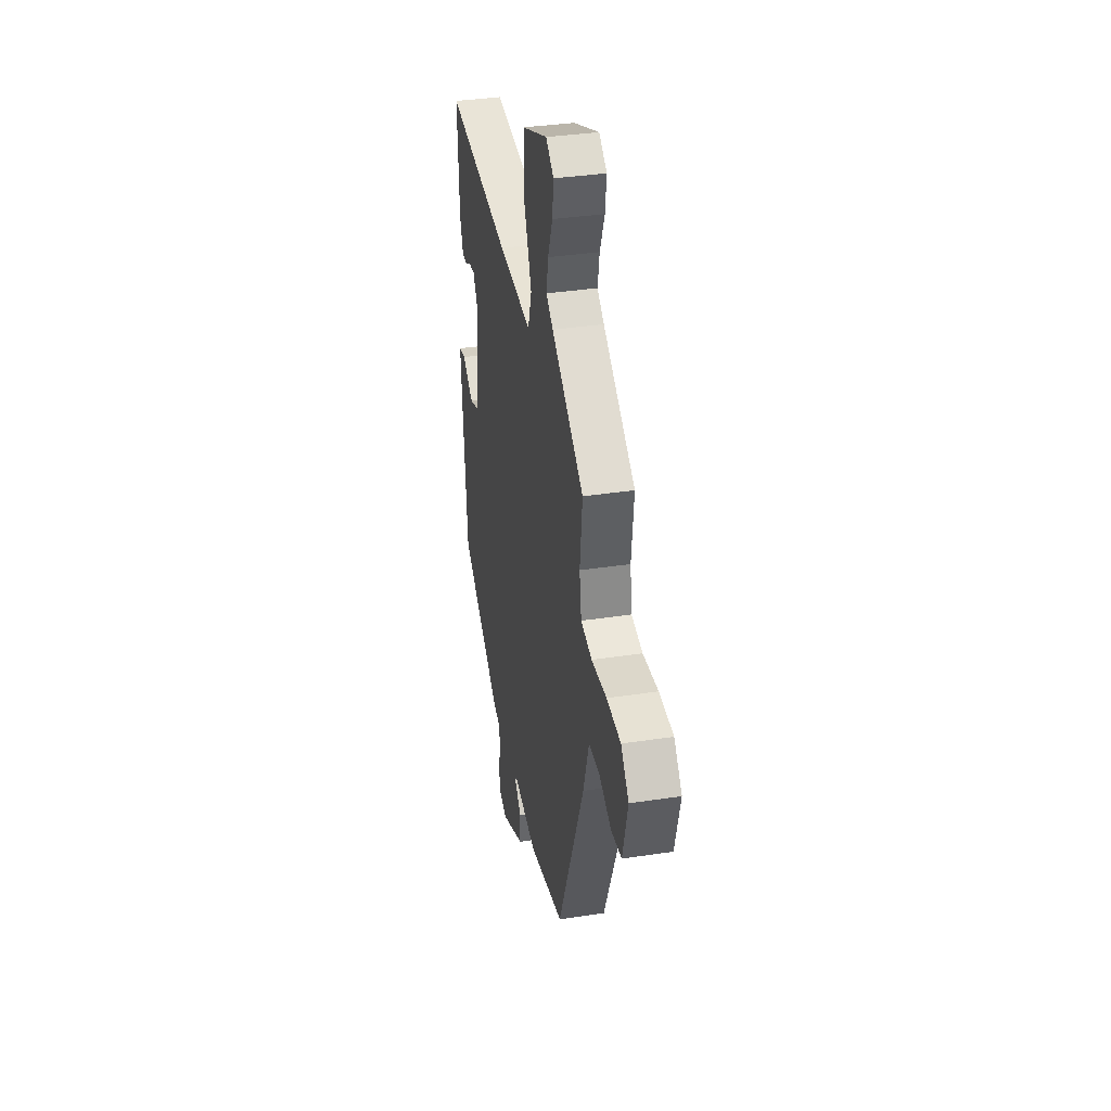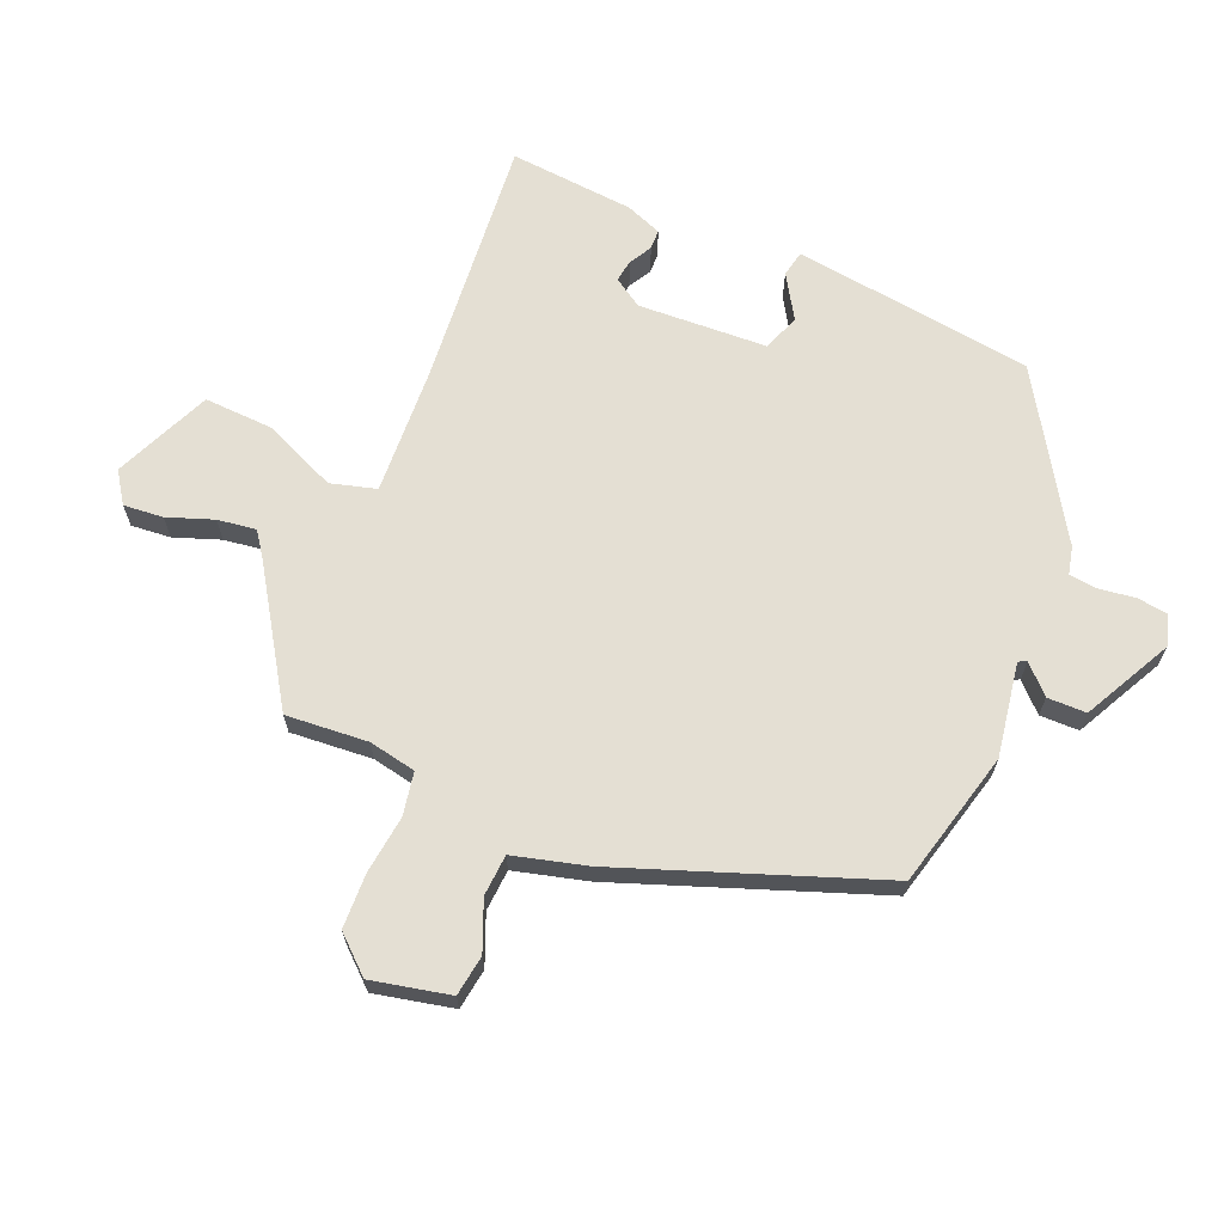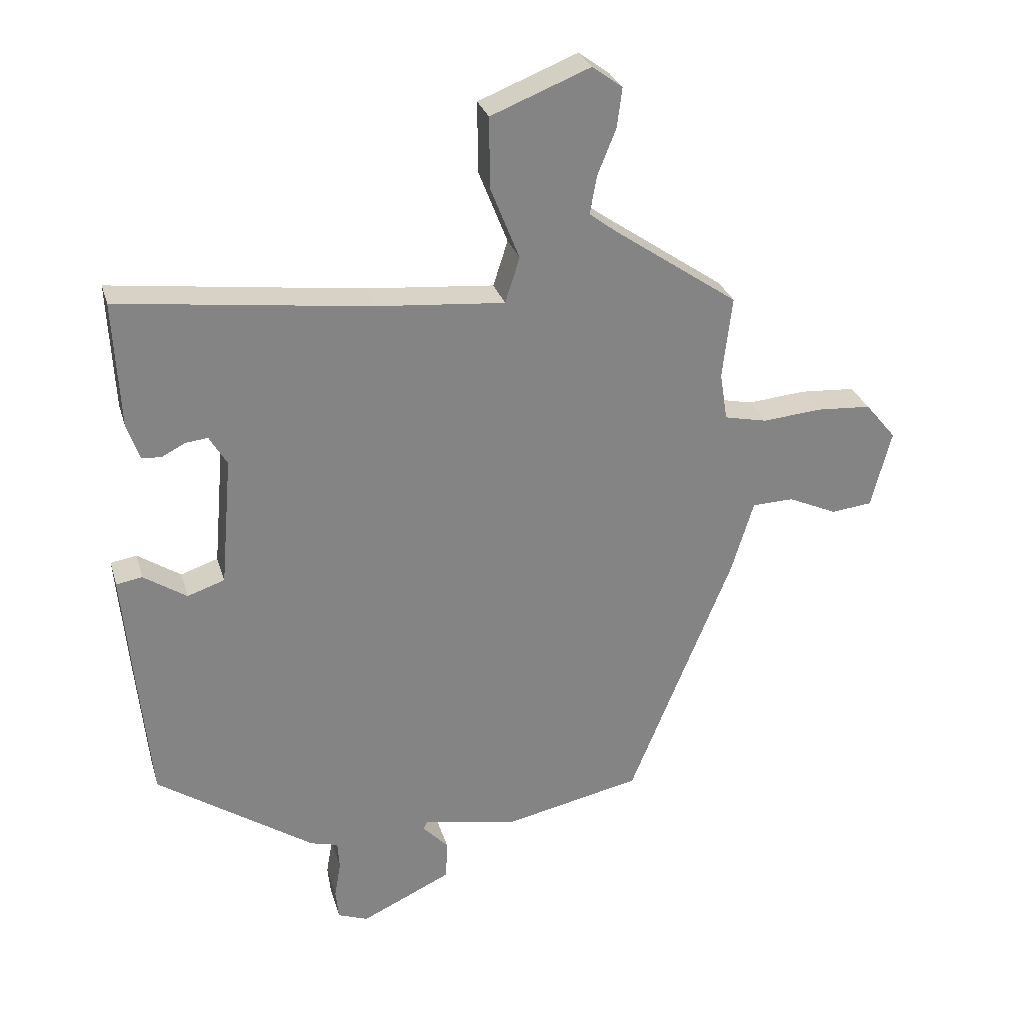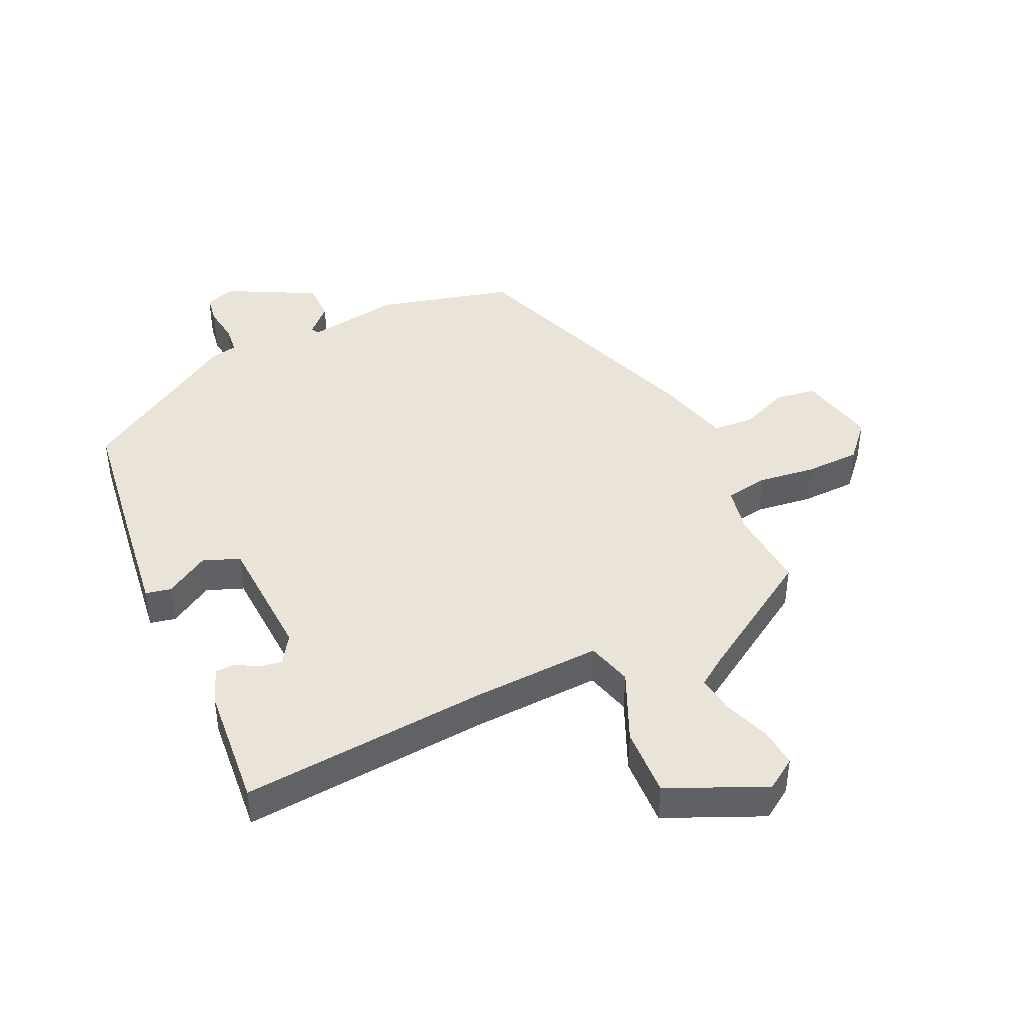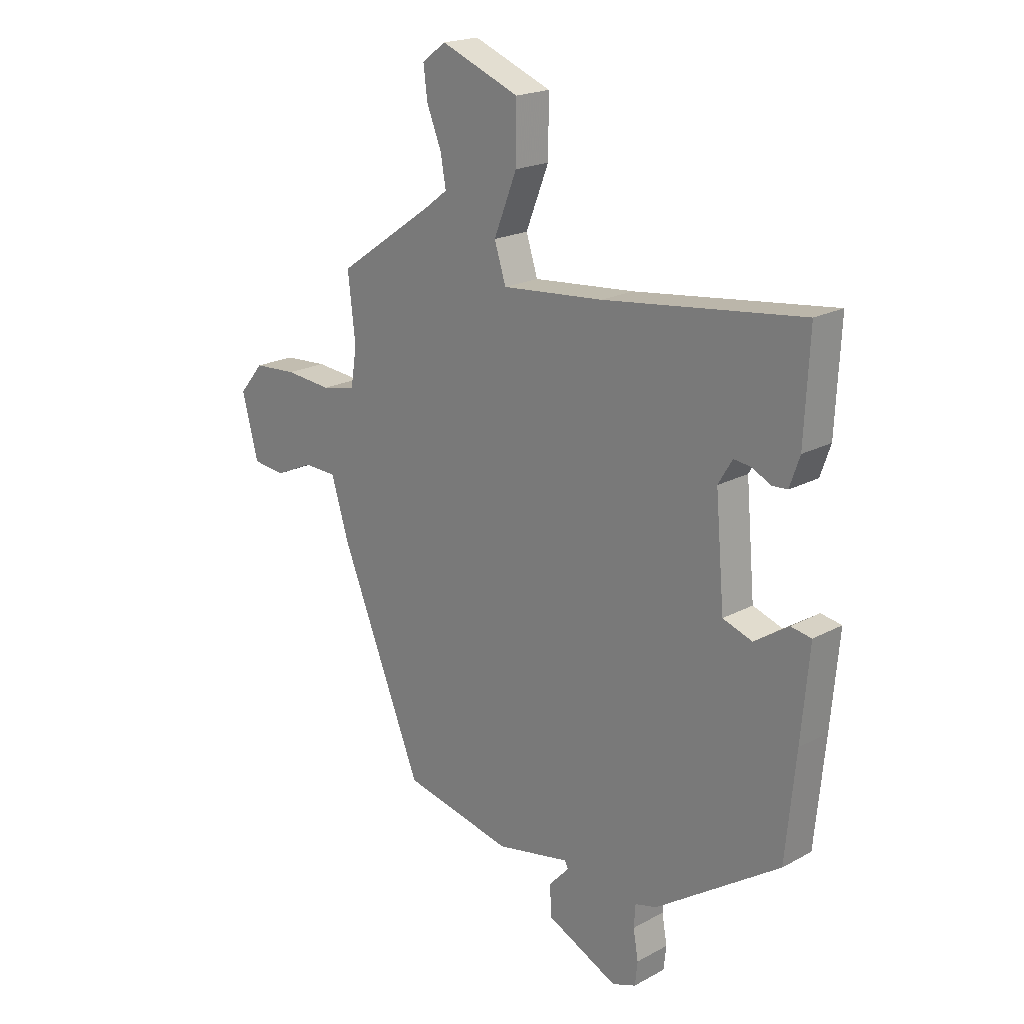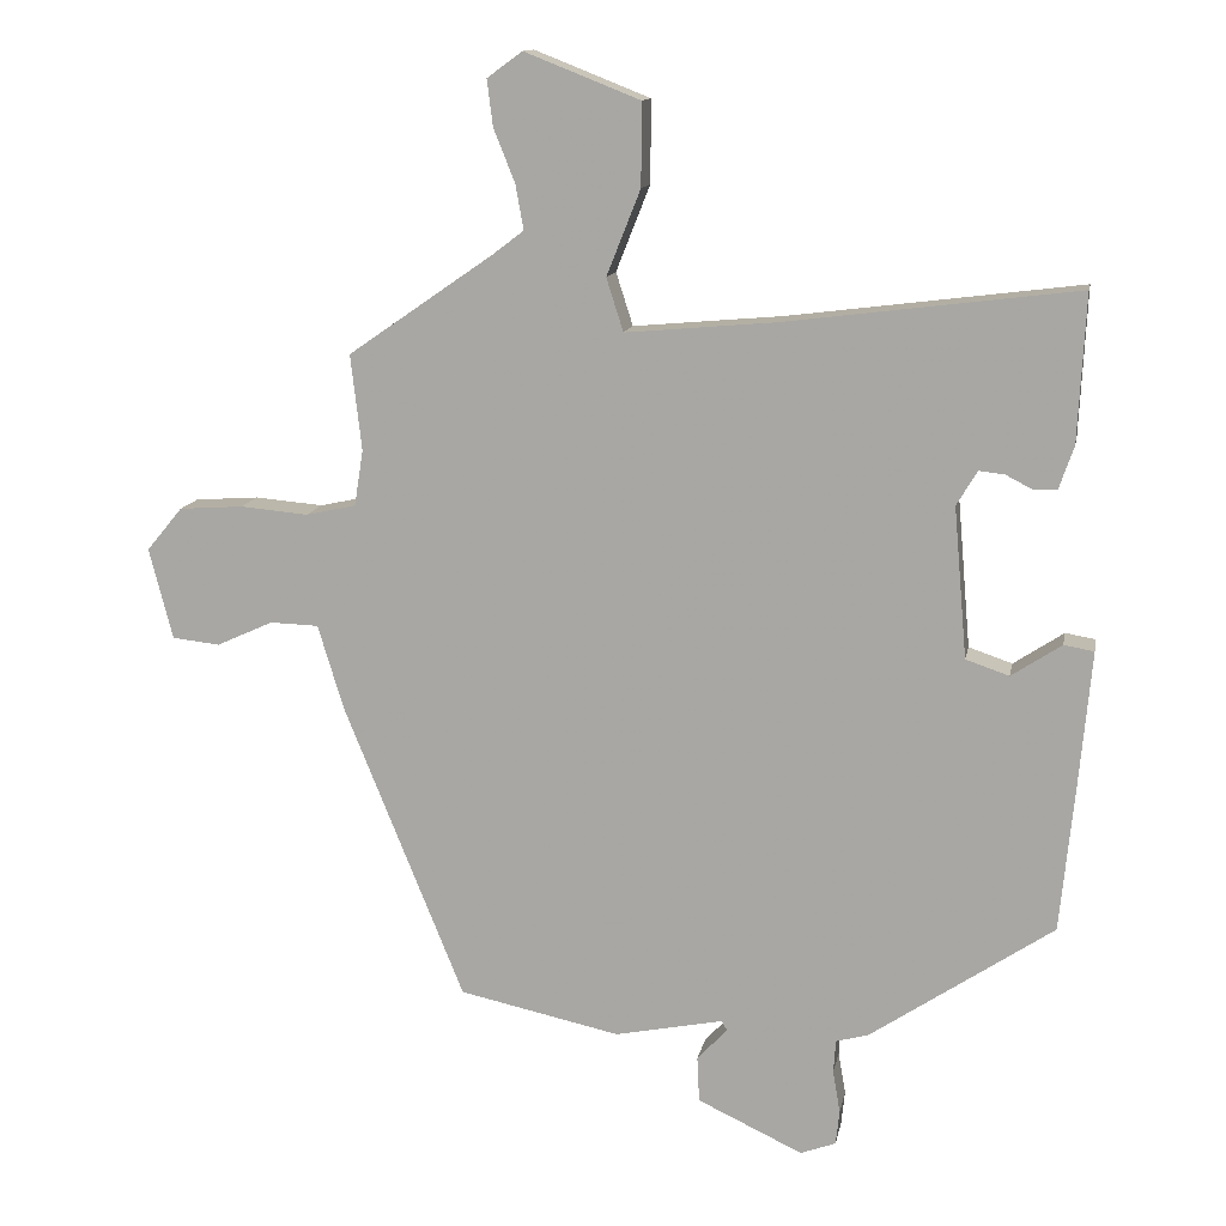
<metadata>
{"format":"obj","ext":"obj","renderer":"f3d","projection":"perspective","resolution":1024,"background":"white","views":[{"elev":35.7,"azim":78.6,"up":"+Z"},{"elev":66.7,"azim":114.9,"up":"+Y"},{"elev":28.7,"azim":-15.3,"up":"+Z"},{"elev":42.8,"azim":-22.7,"up":"+Y"},{"elev":20.1,"azim":-134.8,"up":"+Z"},{"elev":12.8,"azim":-169.3,"up":"+Z"}]}
</metadata>
<code>
v 0.489 0.07 0.4
v 0.474 0.07 0.27
v 0.486 0.07 0.194
v 0.554 0.07 0.179
v 0.647 0.07 0.187
v 0.734 0.07 0.181
v 0.783 0.07 0.122
v 0.751 0.07 -0.002
v 0.686 0.07 -0.009
v 0.609 0.07 0.026
v 0.543 0.07 0.024
v 0.508 0.07 -0.091
v 0.344 0.07 -0.494
v 0.125 0.07 -0.541
v -0.023 0.07 -0.511
v -0.03 0.07 -0.524
v 0.011 0.07 -0.568
v 0.008 0.07 -0.63
v -0.135 0.07 -0.697
v -0.183 0.07 -0.679
v -0.188 0.07 -0.632
v -0.178 0.07 -0.574
v -0.181 0.07 -0.529
v -0.225 0.07 -0.517
v -0.474 0.07 -0.349
v -0.494 0.07 -0.143
v -0.51 0.07 0.035
v -0.469 0.07 0.042
v -0.401 0.07 -0.003
v -0.342 0.07 0.017
v -0.324 0.07 0.222
v -0.352 0.07 0.269
v -0.387 0.07 0.265
v -0.424 0.07 0.246
v -0.455 0.07 0.248
v -0.475 0.07 0.306
v -0.485 0.07 0.506
v -0.088 0.07 0.456
v 0.116 0.07 0.438
v 0.139 0.07 0.51
v 0.093 0.07 0.626
v 0.092 0.07 0.738
v 0.249 0.07 0.8
v 0.297 0.07 0.765
v 0.289 0.07 0.702
v 0.26 0.07 0.63
v 0.249 0.07 0.569
v 0.291 0.07 0.537
v 0.489 0 0.4
v 0.474 0 0.27
v 0.486 0 0.194
v 0.554 0 0.179
v 0.647 0 0.187
v 0.734 0 0.181
v 0.783 0 0.122
v 0.751 0 -0.002
v 0.686 0 -0.009
v 0.609 0 0.026
v 0.543 0 0.024
v 0.508 0 -0.091
v 0.344 0 -0.494
v 0.125 0 -0.541
v -0.023 0 -0.511
v -0.03 0 -0.524
v 0.011 0 -0.568
v 0.008 0 -0.63
v -0.135 0 -0.697
v -0.183 0 -0.679
v -0.188 0 -0.632
v -0.178 0 -0.574
v -0.181 0 -0.529
v -0.225 0 -0.517
v -0.474 0 -0.349
v -0.494 0 -0.143
v -0.51 0 0.035
v -0.469 0 0.042
v -0.401 0 -0.003
v -0.342 0 0.017
v -0.324 0 0.222
v -0.352 0 0.269
v -0.387 0 0.265
v -0.424 0 0.246
v -0.455 0 0.248
v -0.475 0 0.306
v -0.485 0 0.506
v -0.088 0 0.456
v 0.116 0 0.438
v 0.139 0 0.51
v 0.093 0 0.626
v 0.092 0 0.738
v 0.249 0 0.8
v 0.297 0 0.765
v 0.289 0 0.702
v 0.26 0 0.63
v 0.249 0 0.569
v 0.291 0 0.537
f 44 45 46
f 43 44 46
f 42 43 46
f 41 42 46
f 40 41 46
f 39 40 46 47
f 36 37 38
f 35 36 38
f 34 35 38
f 33 34 38
f 32 33 38 39
f 31 32 39
f 30 31 39
f 27 28 29
f 26 27 29
f 25 26 29
f 24 25 29
f 23 24 29
f 23 29 30
f 20 21 22
f 19 20 22
f 18 19 22
f 17 18 22
f 16 17 22
f 15 16 22 23
f 13 14 15
f 12 13 15
f 11 12 15
f 23 30 39
f 15 23 39
f 11 15 39
f 8 9 10
f 7 8 10
f 6 7 10
f 5 6 10
f 4 5 10
f 3 4 10 11
f 48 1 2
f 48 2 3
f 39 47 48
f 11 39 48
f 3 11 48
f 94 93 92
f 94 92 91
f 94 91 90
f 94 90 89
f 94 89 88
f 95 94 88 87
f 86 85 84
f 86 84 83
f 86 83 82
f 86 82 81
f 87 86 81 80
f 87 80 79
f 87 79 78
f 77 76 75
f 77 75 74
f 77 74 73
f 77 73 72
f 77 72 71
f 78 77 71
f 70 69 68
f 70 68 67
f 70 67 66
f 70 66 65
f 70 65 64
f 71 70 64 63
f 63 62 61
f 63 61 60
f 63 60 59
f 87 78 71
f 87 71 63
f 87 63 59
f 58 57 56
f 58 56 55
f 58 55 54
f 58 54 53
f 58 53 52
f 59 58 52 51
f 50 49 96
f 51 50 96
f 96 95 87
f 96 87 59
f 96 59 51
f 1 49 50 2
f 2 50 51 3
f 3 51 52 4
f 4 52 53 5
f 5 53 54 6
f 6 54 55 7
f 7 55 56 8
f 8 56 57 9
f 9 57 58 10
f 10 58 59 11
f 11 59 60 12
f 12 60 61 13
f 13 61 62 14
f 14 62 63 15
f 15 63 64 16
f 16 64 65 17
f 17 65 66 18
f 18 66 67 19
f 19 67 68 20
f 20 68 69 21
f 21 69 70 22
f 22 70 71 23
f 23 71 72 24
f 24 72 73 25
f 25 73 74 26
f 26 74 75 27
f 27 75 76 28
f 28 76 77 29
f 29 77 78 30
f 30 78 79 31
f 31 79 80 32
f 32 80 81 33
f 33 81 82 34
f 34 82 83 35
f 35 83 84 36
f 36 84 85 37
f 37 85 86 38
f 38 86 87 39
f 39 87 88 40
f 40 88 89 41
f 41 89 90 42
f 42 90 91 43
f 43 91 92 44
f 44 92 93 45
f 45 93 94 46
f 46 94 95 47
f 47 95 96 48
f 48 96 49 1

</code>
